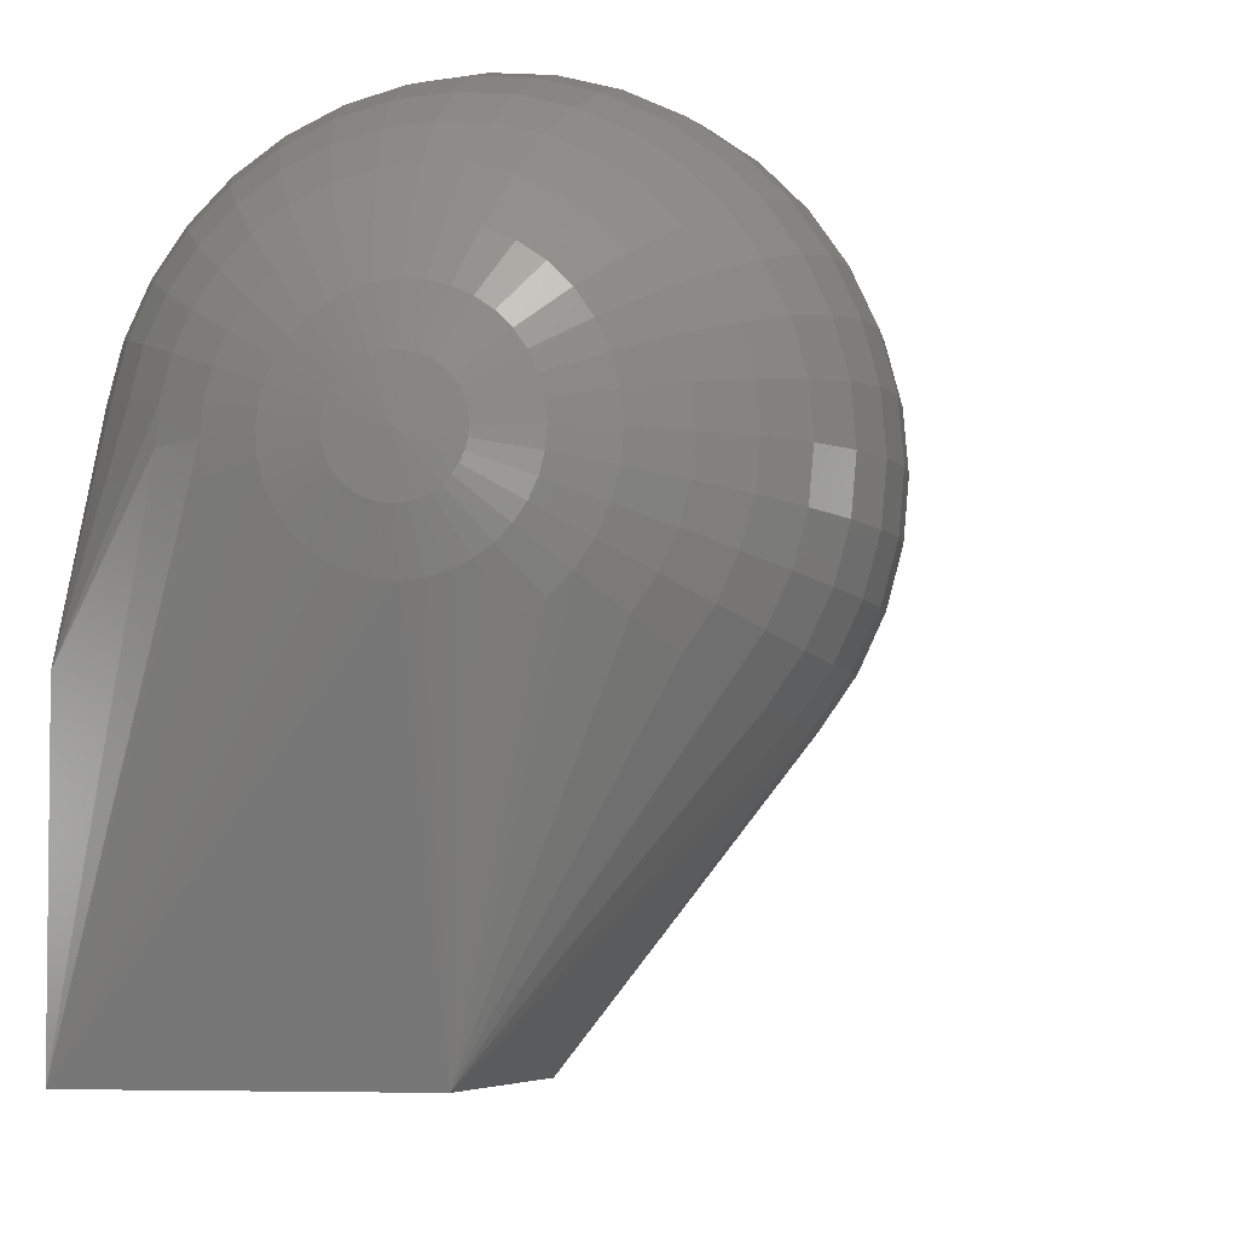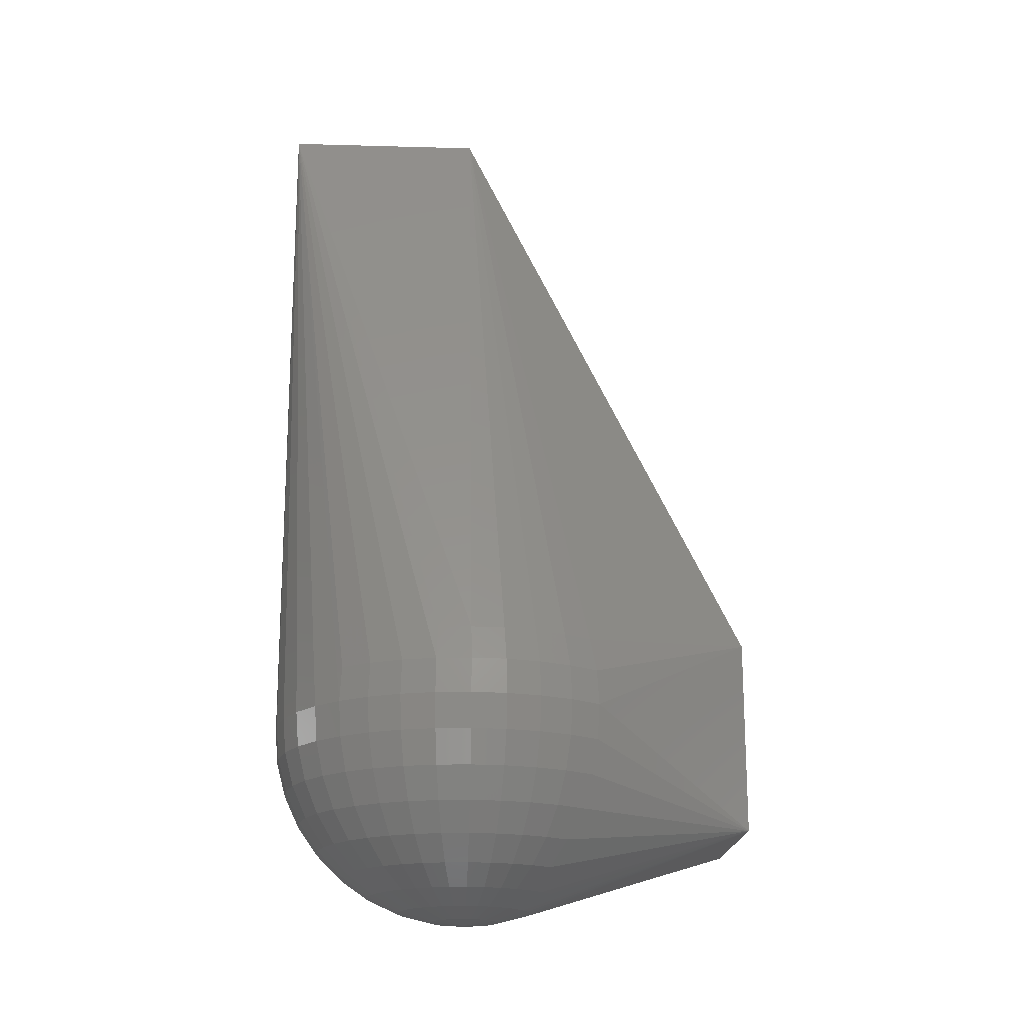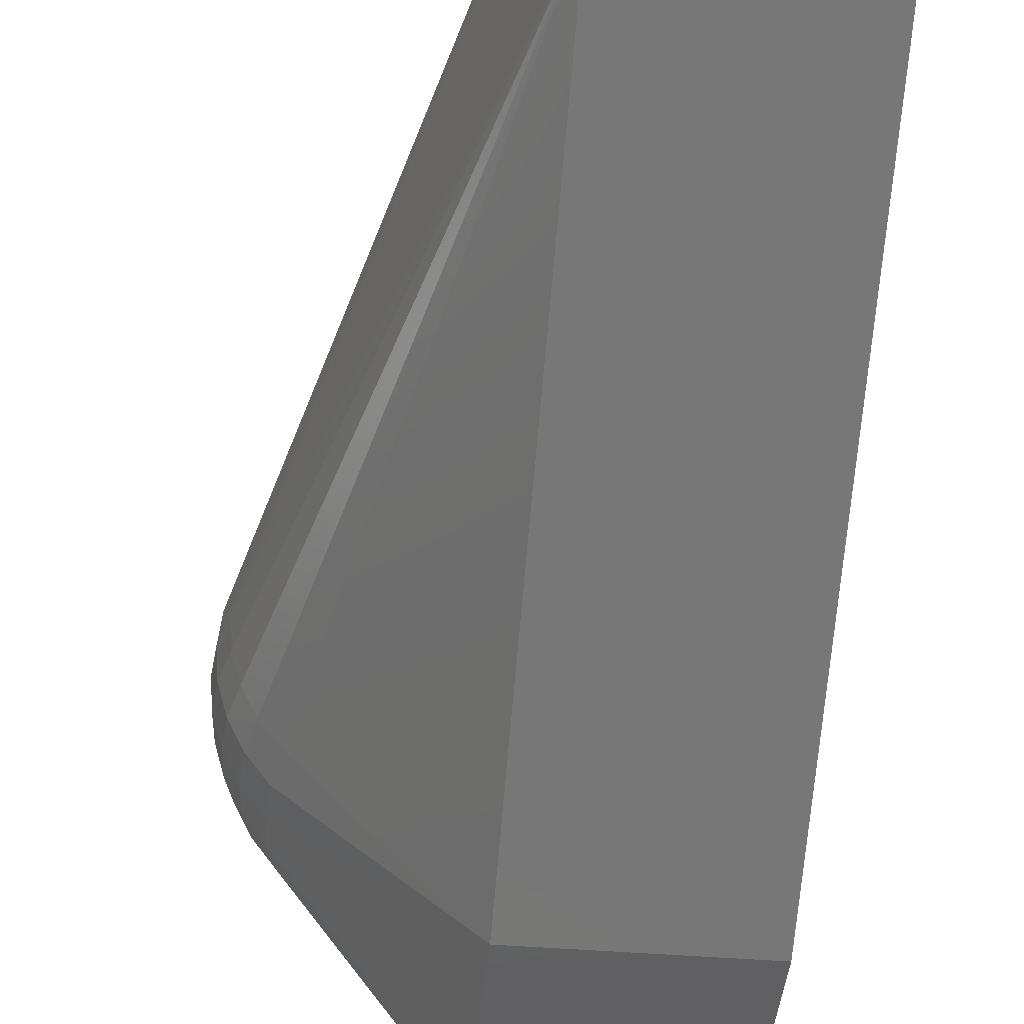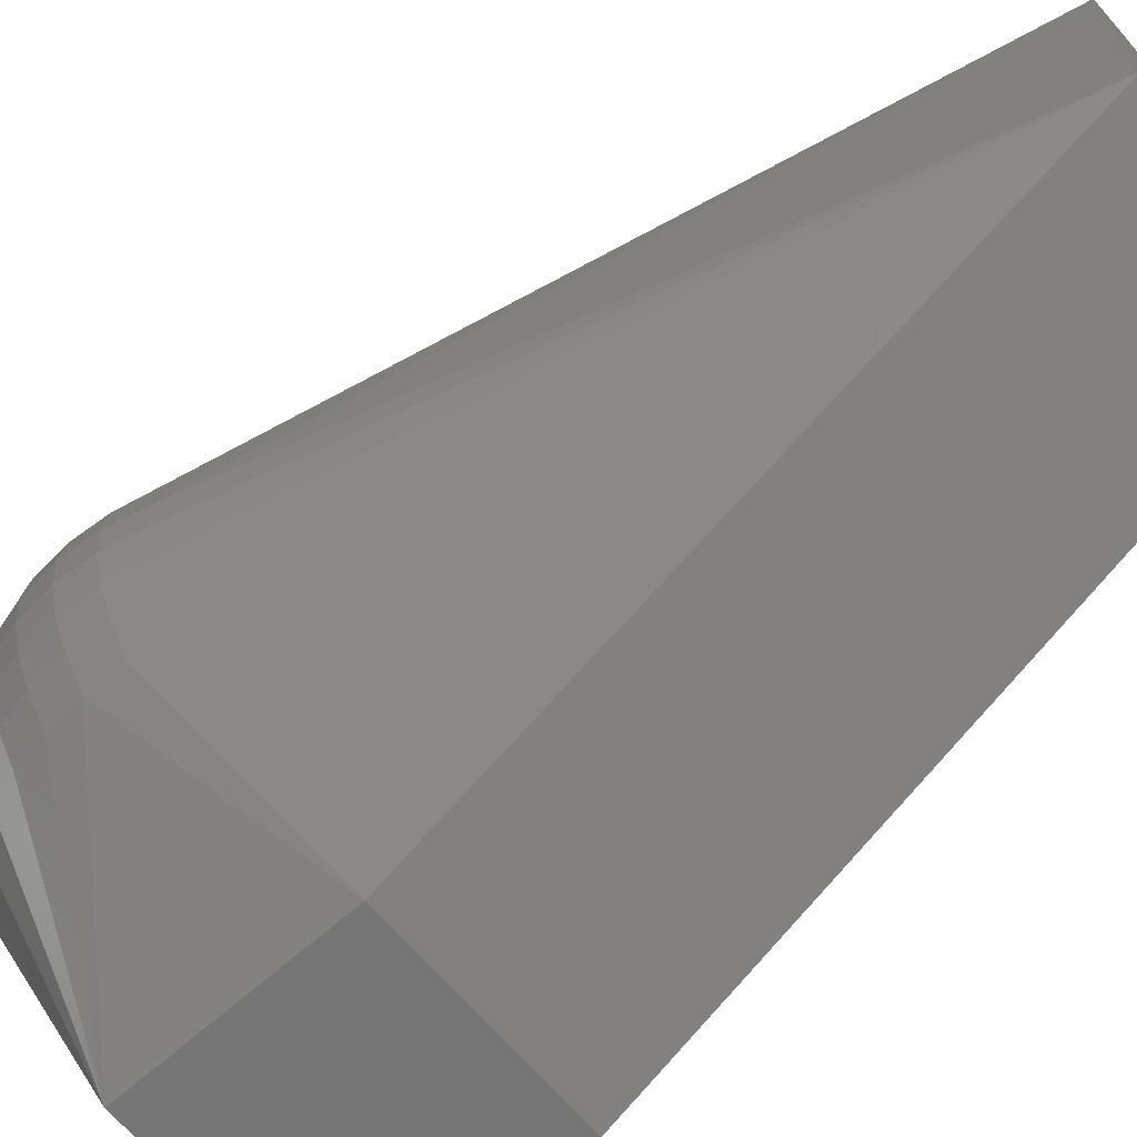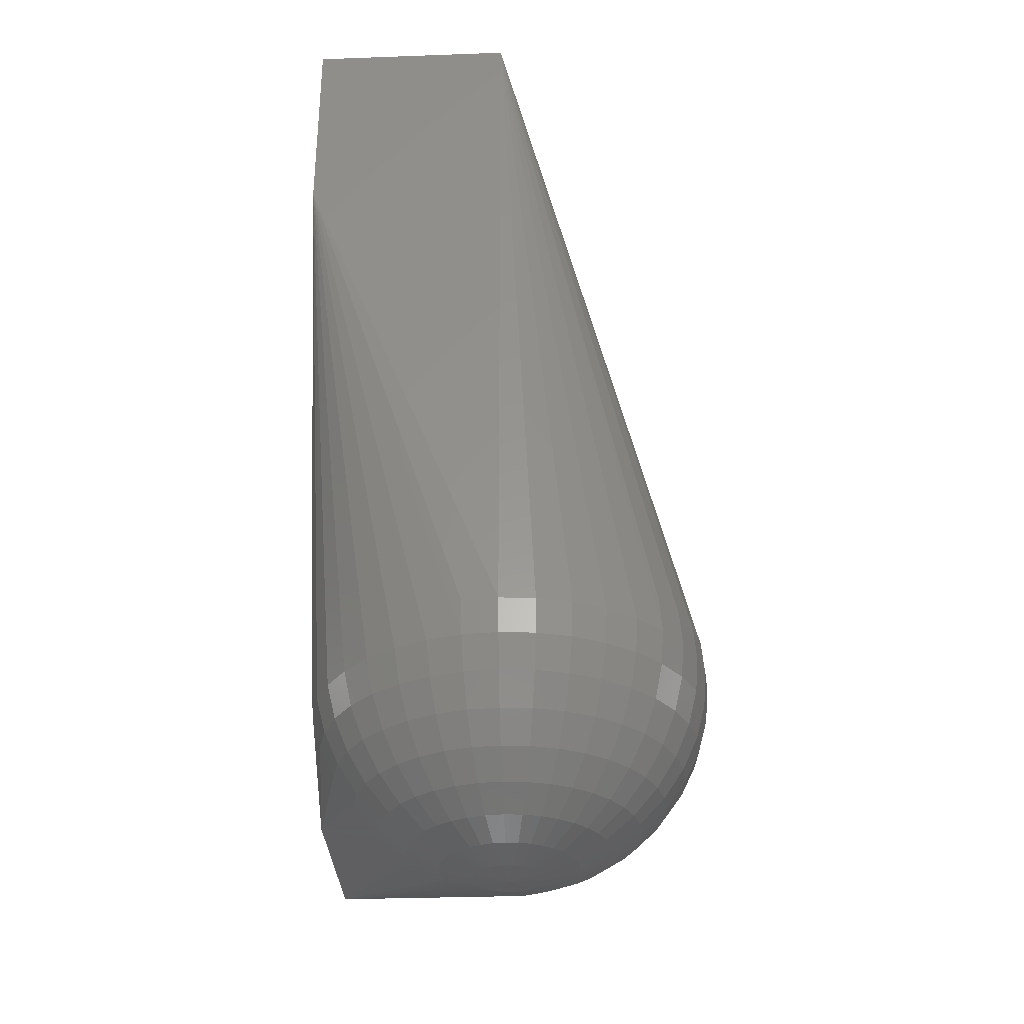
<metadata>
{"format":"stl","ext":"stl","renderer":"f3d","projection":"perspective","resolution":1024,"background":"white","views":[{"elev":-4.8,"azim":-167.0,"up":"+Y"},{"elev":-18.4,"azim":-93.1,"up":"+Z"},{"elev":-43.5,"azim":-5.5,"up":"+Y"},{"elev":-68.4,"azim":-48.8,"up":"+Y"},{"elev":-32.1,"azim":-177.1,"up":"+Z"}]}
</metadata>
<code>
# stl→obj: 252 verts, 500 faces
v 0 -1.5 0.5
v 1 -1.5 -0.5
v 1 -1.5 0.5
v 0 -1.5 -0.5
v 0 0 3.5
v 1 0 3.5
v 0 1 3.5
v 1 1 3.5
v -0.766 -0.6428 0
v 1 1 2.5
v 1 0 0
v 1 -0.5 -0.5
v -0.7198 -0.604 0.342
v -0.8138 -0.4698 0.342
v -0.7544 -0.633 0.1736
v -0.8529 -0.4924 0.1736
v 0.6428 0 -0.766
v 0.9848 0.1736 0
v 0.8529 0.4924 -0.1736
v 0.7544 0.633 -0.1736
v 0.7198 0.604 -0.342
v 0.8138 0.4698 -0.342
v -0.866 -0.5 0
v -0.9254 0.3368 0.1736
v -0.9698 0.171 0.1736
v -0.8529 0.4924 0.1736
v -0.9397 0 0.342
v -0.9254 -0.1632 0.342
v -0.883 -0.3214 0.342
v 0.633 0.1116 -0.766
v 0.5 0 -0.866
v 0.75 0.433 -0.5
v 0.6634 0.5567 -0.5
v 0.883 0.3214 -0.342
v 0.8138 0.2962 -0.5
v -0.7544 -0.633 -0.1736
v -0.8529 -0.4924 -0.1736
v -0.6428 0.766 0
v -0.766 0.6428 0
v -0.866 0.5 0
v -0.9254 0.1632 0.342
v -0.9848 -0.1736 0
v -0.9254 -0.3368 -0.1736
v -0.9397 -0.342 0
v -0.9698 -0.171 -0.1736
v 0.7544 0.133 -0.6428
v 0.604 0.2198 -0.766
v 0.7198 0.262 -0.6428
v 0.3368 -0.05939 -0.9397
v 0.342 0 -0.9397
v 0.4924 -0.08682 -0.866
v 0.9254 0.3368 -0.1736
v 0.5868 0.4924 -0.6428
v 0.6634 0.383 -0.6428
v 0.633 0.7544 -0.1736
v 0.05939 -0.3368 -0.9397
v 0.117 -0.3214 -0.9397
v -0.3214 -0.383 -0.866
v -0.25 -0.433 -0.866
v -0.2198 -0.262 -0.9397
v -0.171 -0.2962 -0.9397
v -0.4924 -0.4132 -0.766
v -0.5868 -0.4924 -0.6428
v -0.6634 -0.5567 -0.5
v -0.6634 -0.383 -0.6428
v -0.5567 -0.3214 -0.766
v -0.7198 -0.262 -0.6428
v -0.604 -0.2198 -0.766
v -0.433 -0.25 -0.866
v -0.4698 -0.171 -0.866
v -0.383 -0.3214 -0.866
v -0.883 -0.3214 -0.342
v -0.8138 -0.4698 -0.342
v -0.7198 -0.604 -0.342
v -0.75 -0.433 -0.5
v -0.8138 -0.2962 -0.5
v -0.9254 0.1632 -0.342
v -0.9397 0 -0.342
v -0.9848 0 -0.1736
v -0.1736 0.9848 0
v -0.342 0.9397 0
v -0.5 0.866 0
v -0.633 0.7544 -0.1736
v -0.4924 0.8529 -0.1736
v -0.3368 0.9254 -0.1736
v -0.171 0.9698 -0.1736
v -0.7198 0.604 -0.342
v -0.8529 0.4924 -0.1736
v -0.7544 0.633 -0.1736
v -0.8138 0.4698 -0.342
v -0.7544 0.633 0.1736
v -0.604 0.7198 -0.342
v -0.9848 0 0.1736
v -1 0 0
v -0.9698 -0.171 0.1736
v -0.9254 -0.3368 0.1736
v 0.8529 0.1504 -0.5
v 0.9698 0.171 -0.1736
v 0.171 0.9698 -0.1736
v 0 1 0
v 0.1736 0.9848 0
v 0 0.9848 -0.1736
v 0.3368 0.9254 -0.1736
v 0.433 0.75 -0.5
v 0.3214 0.883 -0.342
v 0.4698 0.8138 -0.342
v 0.2962 0.8138 -0.5
v 0.4924 0.8529 -0.1736
v 0.171 -0.2962 -0.9397
v 0.2198 -0.262 -0.9397
v 0.08682 -0.1504 -0.9848
v 0.05939 -0.1632 -0.9848
v 0.03015 -0.171 -0.9848
v 0 0 -1
v -0.262 -0.2198 -0.9397
v -0.2962 -0.171 -0.9397
v -0.3214 -0.117 -0.9397
v -0.25 0.433 -0.866
v -0.2198 0.604 -0.766
v -0.171 0.4698 -0.866
v -0.3214 0.5567 -0.766
v -0.8529 -0.1504 -0.5
v -0.7544 -0.133 -0.6428
v -0.633 -0.1116 -0.766
v -0.9397 0.342 0
v -0.5868 0.4924 -0.6428
v -0.75 0.433 -0.5
v -0.6634 0.5567 -0.5
v -0.6634 0.383 -0.6428
v -0.4698 0.8138 -0.342
v -0.9848 0.1736 0
v 0.9254 0.1632 -0.342
v 0.604 0.7198 -0.342
v 0.5567 0.6634 -0.5
v 0.1632 0.9254 -0.342
v 0.1504 0.8529 -0.5
v 0 0.9397 -0.342
v 0.3214 -0.117 -0.9397
v 0.2962 -0.171 -0.9397
v 0.1632 -0.05939 -0.9848
v 0.171 -0.03015 -0.9848
v -0.383 0.6634 -0.6428
v -0.2962 0.8138 -0.5
v -0.262 0.7198 -0.6428
v -0.433 0.75 -0.5
v -0.1504 0.8529 -0.5
v -0.133 0.7544 -0.6428
v -0.1116 0.633 -0.766
v 0 0.766 -0.6428
v 0 0.6428 -0.766
v 0.171 0.03015 -0.9848
v 0.1736 0 -0.9848
v 0.3368 0.05939 -0.9397
v 0.1632 0.05939 -0.9848
v 0.3214 0.117 -0.9397
v 0.117 0.3214 -0.9397
v 0.08682 0.4924 -0.866
v 0.171 0.4698 -0.866
v 0.05939 0.3368 -0.9397
v 0.25 0.433 -0.866
v 0.2198 0.604 -0.766
v 0.3214 0.5567 -0.766
v 0 -0.342 -0.9397
v -0.05939 -0.3368 -0.9397
v -0.05939 -0.1632 -0.9848
v -0.03015 -0.171 -0.9848
v -0.117 -0.3214 -0.9397
v -0.1116 -0.133 -0.9848
v -0.08682 -0.1504 -0.9848
v -0.9698 0.171 -0.1736
v -0.883 0.3214 -0.342
v -0.9254 0.3368 -0.1736
v -0.9254 -0.1632 -0.342
v -0.5567 0.6634 -0.5
v -0.3214 0.883 -0.342
v 0.133 -0.1116 -0.9848
v 0.1116 -0.133 -0.9848
v 0.1504 -0.08682 -0.9848
v 0.262 -0.2198 -0.9397
v 0.1116 0.633 -0.766
v 0 0.5 -0.866
v 0 0.866 -0.5
v -0.1632 0.9254 -0.342
v 0.133 0.1116 -0.9848
v 0.1116 0.133 -0.9848
v 0.08682 0.1504 -0.9848
v 0.4924 0.08682 -0.866
v 0.4698 0.171 -0.866
v 0.433 0.25 -0.866
v 0.5567 0.3214 -0.766
v 0.383 0.3214 -0.866
v 0.4924 0.4132 -0.766
v 0.2962 0.171 -0.9397
v 0.262 0.2198 -0.9397
v 0.1504 0.08682 -0.9848
v 0.05939 0.1632 -0.9848
v 0.03015 0.171 -0.9848
v 0.171 0.2962 -0.9397
v 0.2198 0.262 -0.9397
v 0.3214 0.383 -0.866
v 0.4132 0.4924 -0.766
v 0 -0.1736 -0.9848
v -0.1504 -0.08682 -0.9848
v -0.1632 -0.05939 -0.9848
v -0.3368 -0.05939 -0.9397
v -0.171 -0.03015 -0.9848
v -0.133 -0.1116 -0.9848
v -0.171 0.03015 -0.9848
v -0.342 0 -0.9397
v -0.3368 0.05939 -0.9397
v -0.1736 0 -0.9848
v -0.1632 0.05939 -0.9848
v -0.133 0.1116 -0.9848
v -0.2962 0.171 -0.9397
v -0.262 0.2198 -0.9397
v -0.1504 0.08682 -0.9848
v -0.1116 0.133 -0.9848
v -0.08682 0.4924 -0.866
v 0 0.342 -0.9397
v -0.05939 0.3368 -0.9397
v -0.3214 0.383 -0.866
v -0.4132 0.4924 -0.766
v -0.866 0 -0.5
v -0.766 0 -0.6428
v -0.8529 0.1504 -0.5
v -0.4924 0.5868 -0.6428
v -0.4924 0.4132 -0.766
v 0.133 0.7544 -0.6428
v 0.262 0.7198 -0.6428
v -0.05939 0.1632 -0.9848
v -0.03015 0.171 -0.9848
v -0.4924 -0.08682 -0.866
v -0.3214 0.117 -0.9397
v -0.2198 0.262 -0.9397
v -0.171 0.2962 -0.9397
v -0.08682 0.1504 -0.9848
v -0.117 0.3214 -0.9397
v -0.8138 0.2962 -0.5
v -0.7198 0.262 -0.6428
v -0.4924 0.08682 -0.866
v -0.4698 0.171 -0.866
v 0.4924 0.5868 -0.6428
v 0.383 0.6634 -0.6428
v 0 0.1736 -0.9848
v -0.6428 0 -0.766
v -0.5 0 -0.866
v -0.383 0.3214 -0.866
v -0.433 0.25 -0.866
v -0.5567 0.3214 -0.766
v -0.604 0.2198 -0.766
v -0.633 0.1116 -0.766
v -0.7544 0.133 -0.6428
f 1 2 3
f 2 1 4
f 5 3 6
f 3 5 1
f 7 6 8
f 6 7 5
f 1 9 4
f 6 10 8
f 6 11 10
f 6 12 11
f 3 12 6
f 12 3 2
f 5 13 1
f 5 14 13
f 14 15 13
f 15 14 16
f 1 15 9
f 1 13 15
f 17 12 2
f 10 11 18
f 10 19 20
f 19 21 20
f 21 19 22
f 16 9 15
f 9 16 23
f 7 24 25
f 7 26 24
f 27 28 5
f 7 27 5
f 5 28 29
f 5 29 14
f 30 12 17
f 31 17 2
f 32 21 22
f 21 32 33
f 34 32 22
f 32 34 35
f 23 36 9
f 36 23 37
f 9 36 4
f 7 38 39
f 26 40 24
f 7 41 27
f 7 25 41
f 42 43 44
f 43 42 45
f 44 37 23
f 37 44 43
f 46 12 30
f 46 47 48
f 47 46 30
f 31 49 50
f 49 31 51
f 31 2 51
f 49 51 2
f 52 22 19
f 22 52 34
f 10 52 19
f 32 53 33
f 53 32 54
f 10 20 55
f 2 56 57
f 4 58 59
f 59 60 61
f 60 59 58
f 4 59 61
f 62 4 63
f 63 4 64
f 62 65 66
f 65 62 63
f 66 67 68
f 67 66 65
f 69 68 70
f 68 69 66
f 71 66 69
f 66 71 62
f 72 37 43
f 37 72 73
f 36 74 4
f 37 74 36
f 74 37 73
f 74 64 4
f 63 75 65
f 75 63 64
f 75 74 73
f 74 75 64
f 75 72 76
f 72 75 73
f 65 76 67
f 76 65 75
f 77 78 79
f 7 80 81
f 7 82 38
f 7 81 82
f 82 83 38
f 83 82 84
f 81 85 82
f 80 85 81
f 85 80 86
f 87 88 89
f 88 87 90
f 7 39 91
f 39 26 91
f 26 39 40
f 7 91 26
f 89 40 39
f 40 89 88
f 83 39 38
f 39 83 89
f 83 87 89
f 87 83 92
f 41 93 27
f 25 93 41
f 94 95 93
f 95 94 42
f 93 28 27
f 28 93 95
f 96 14 29
f 14 96 16
f 95 29 28
f 29 95 96
f 42 96 95
f 96 42 44
f 96 23 16
f 23 96 44
f 97 12 46
f 97 48 35
f 48 97 46
f 10 98 52
f 10 18 98
f 35 54 32
f 54 35 48
f 99 100 101
f 100 99 102
f 10 99 101
f 10 103 99
f 104 105 106
f 105 104 107
f 10 108 103
f 10 55 108
f 106 103 108
f 103 106 105
f 2 109 110
f 2 57 109
f 57 111 109
f 111 57 112
f 56 112 57
f 112 56 113
f 112 113 114
f 71 58 4
f 71 4 62
f 58 115 60
f 115 58 71
f 115 69 116
f 69 115 71
f 116 70 117
f 70 116 69
f 118 119 120
f 119 118 121
f 67 122 123
f 122 67 76
f 68 123 124
f 123 68 67
f 24 40 125
f 45 94 79
f 94 45 42
f 86 100 102
f 100 86 80
f 7 100 80
f 100 8 10
f 8 100 7
f 10 101 100
f 126 127 128
f 127 126 129
f 87 127 90
f 127 87 128
f 84 92 83
f 92 84 130
f 82 85 84
f 94 25 131
f 25 94 93
f 125 25 24
f 25 125 131
f 11 98 18
f 98 11 12
f 132 35 34
f 35 132 97
f 98 34 52
f 34 98 132
f 98 12 132
f 132 12 97
f 133 104 106
f 104 133 134
f 133 108 55
f 108 133 106
f 21 55 20
f 55 21 133
f 105 99 103
f 99 105 135
f 107 135 105
f 135 107 136
f 137 99 135
f 99 137 102
f 49 2 138
f 138 2 139
f 49 140 141
f 140 49 138
f 142 143 144
f 143 142 145
f 144 146 147
f 146 144 143
f 119 147 148
f 147 119 144
f 121 144 119
f 144 121 142
f 148 149 150
f 149 148 147
f 151 152 114
f 50 151 153
f 151 50 152
f 50 141 152
f 141 50 49
f 152 141 114
f 153 154 155
f 154 153 151
f 156 157 158
f 157 156 159
f 160 161 162
f 161 160 158
f 2 163 56
f 2 4 163
f 4 164 163
f 164 165 166
f 165 164 167
f 4 167 164
f 4 61 167
f 61 168 169
f 168 61 60
f 170 77 79
f 170 94 131
f 94 170 79
f 88 171 172
f 171 88 90
f 171 170 172
f 170 171 77
f 125 170 131
f 170 125 172
f 88 125 40
f 125 88 172
f 72 45 173
f 45 72 43
f 173 79 78
f 79 173 45
f 76 173 122
f 173 76 72
f 174 87 92
f 87 174 128
f 145 92 130
f 92 145 174
f 175 84 85
f 84 175 130
f 145 175 143
f 175 145 130
f 176 177 114
f 109 177 110
f 177 109 111
f 138 178 140
f 178 138 139
f 114 141 140
f 179 177 176
f 177 179 110
f 139 176 178
f 176 139 179
f 139 2 179
f 2 110 179
f 158 180 161
f 180 158 157
f 181 180 157
f 180 181 150
f 147 182 149
f 182 147 146
f 136 137 135
f 137 136 182
f 102 183 86
f 137 183 102
f 146 137 182
f 137 146 183
f 143 183 146
f 183 143 175
f 175 86 183
f 86 175 85
f 184 114 185
f 185 114 186
f 187 50 153
f 50 187 31
f 187 155 188
f 155 187 153
f 30 188 47
f 188 30 187
f 30 31 187
f 31 30 17
f 47 189 190
f 189 47 188
f 190 191 192
f 191 190 189
f 54 192 53
f 192 54 190
f 48 190 54
f 190 48 47
f 188 193 189
f 193 188 155
f 193 184 194
f 184 193 195
f 196 159 156
f 159 196 197
f 198 158 160
f 158 198 156
f 185 198 199
f 198 185 186
f 189 194 191
f 194 189 193
f 200 162 201
f 162 200 160
f 202 166 114
f 113 202 114
f 163 113 56
f 113 163 202
f 163 166 202
f 166 163 164
f 203 117 204
f 117 203 116
f 204 205 206
f 205 204 117
f 114 204 206
f 114 203 204
f 114 207 203
f 114 168 207
f 168 115 207
f 115 168 60
f 207 116 203
f 116 207 115
f 114 166 165
f 167 169 165
f 169 167 61
f 208 209 210
f 209 208 211
f 208 114 211
f 211 114 206
f 212 114 208
f 213 214 215
f 214 213 216
f 114 213 217
f 218 150 181
f 150 218 148
f 219 157 159
f 157 219 181
f 120 148 218
f 148 120 119
f 220 181 219
f 181 220 218
f 221 121 118
f 121 221 222
f 123 223 224
f 223 123 122
f 122 78 223
f 78 122 173
f 223 77 225
f 77 223 78
f 222 142 121
f 142 222 226
f 227 226 222
f 226 227 126
f 226 128 174
f 128 226 126
f 226 145 142
f 145 226 174
f 33 133 21
f 133 33 134
f 111 112 114
f 177 111 114
f 114 178 176
f 114 140 178
f 149 136 228
f 136 149 182
f 229 136 107
f 136 229 228
f 161 228 229
f 228 161 180
f 180 149 228
f 149 180 150
f 155 195 193
f 195 155 154
f 154 151 114
f 114 230 231
f 196 114 197
f 186 156 198
f 156 186 196
f 186 114 196
f 194 185 199
f 185 194 184
f 192 200 201
f 200 192 191
f 194 200 191
f 200 194 199
f 199 160 200
f 160 199 198
f 114 169 168
f 114 165 169
f 70 124 232
f 124 70 68
f 117 232 205
f 232 117 70
f 206 209 211
f 209 206 205
f 213 114 216
f 216 114 212
f 216 233 214
f 233 216 212
f 234 118 235
f 118 234 221
f 114 236 230
f 114 217 236
f 217 235 236
f 235 217 234
f 236 237 230
f 237 236 235
f 237 218 220
f 218 237 120
f 230 220 231
f 220 230 237
f 235 120 237
f 120 235 118
f 212 210 233
f 210 212 208
f 129 238 127
f 238 129 239
f 233 240 241
f 240 233 210
f 242 104 134
f 104 242 243
f 53 134 33
f 134 53 242
f 192 242 53
f 242 192 201
f 201 243 242
f 243 201 162
f 162 229 243
f 229 162 161
f 243 107 104
f 107 243 229
f 195 154 114
f 184 195 114
f 197 219 159
f 219 197 244
f 197 114 244
f 114 231 244
f 231 219 244
f 219 231 220
f 124 224 245
f 224 124 123
f 232 245 246
f 245 232 124
f 221 227 222
f 227 221 247
f 215 248 247
f 248 215 214
f 215 221 234
f 221 215 247
f 217 215 234
f 215 217 213
f 249 239 129
f 239 249 250
f 227 129 126
f 129 227 249
f 246 251 240
f 251 246 245
f 209 240 210
f 240 209 246
f 205 246 209
f 246 205 232
f 127 171 90
f 171 127 238
f 238 77 171
f 77 238 225
f 239 225 238
f 225 239 252
f 250 252 239
f 252 250 251
f 251 224 252
f 224 251 245
f 252 223 225
f 223 252 224
f 248 250 249
f 250 248 241
f 247 249 227
f 249 247 248
f 214 241 248
f 241 214 233
f 241 251 250
f 251 241 240

</code>
